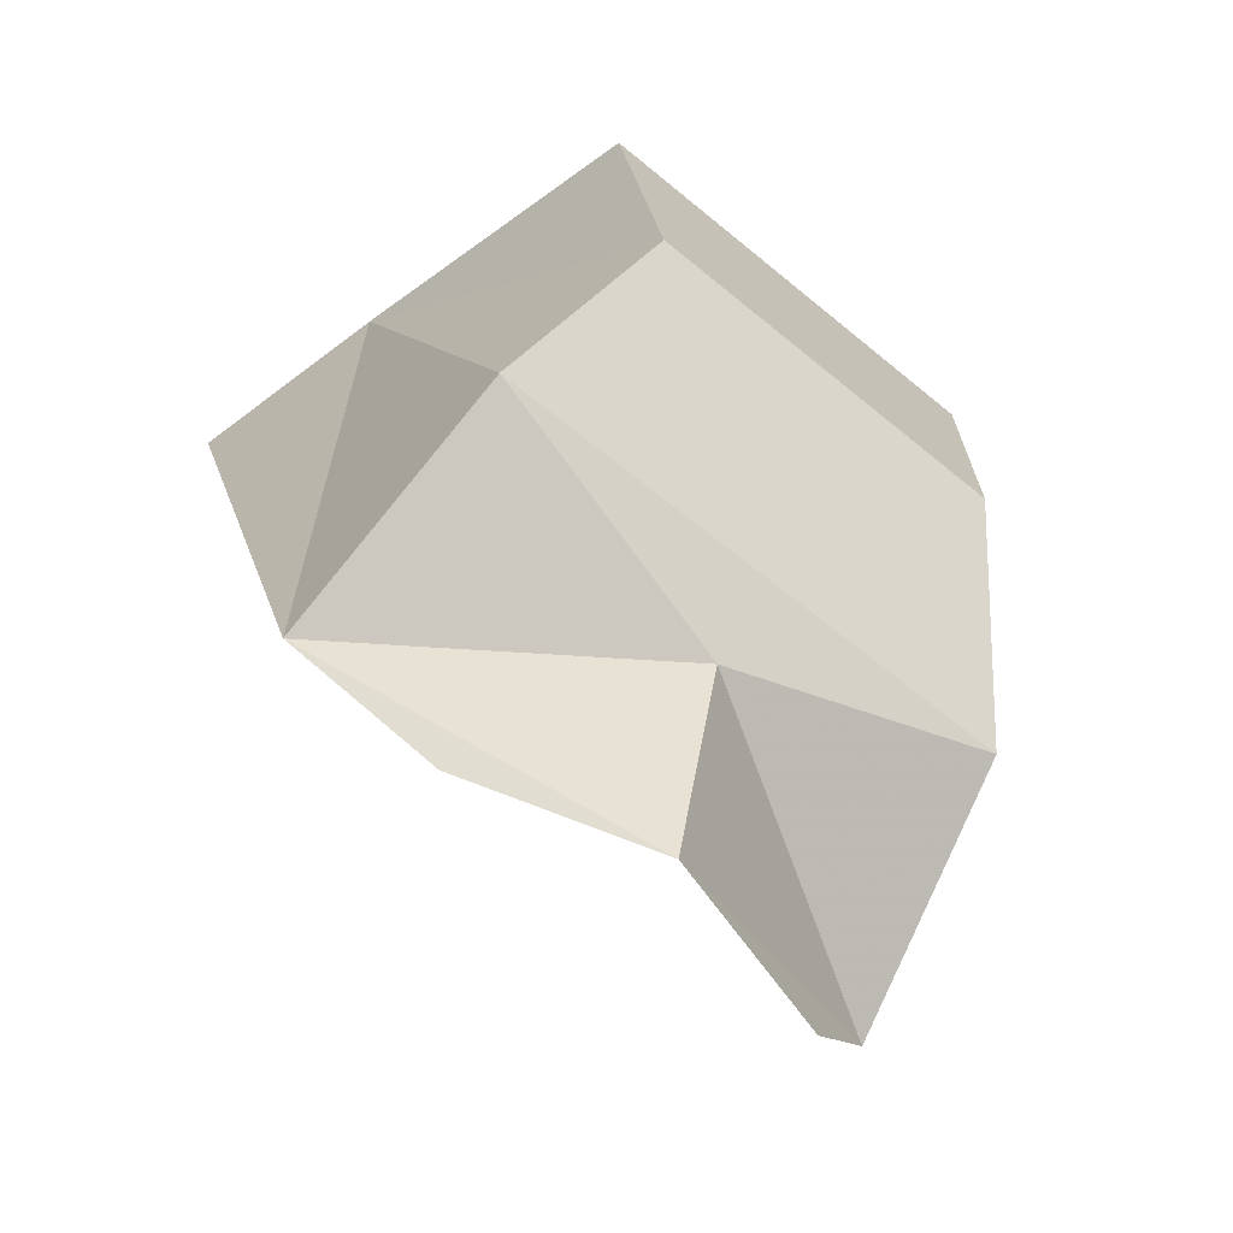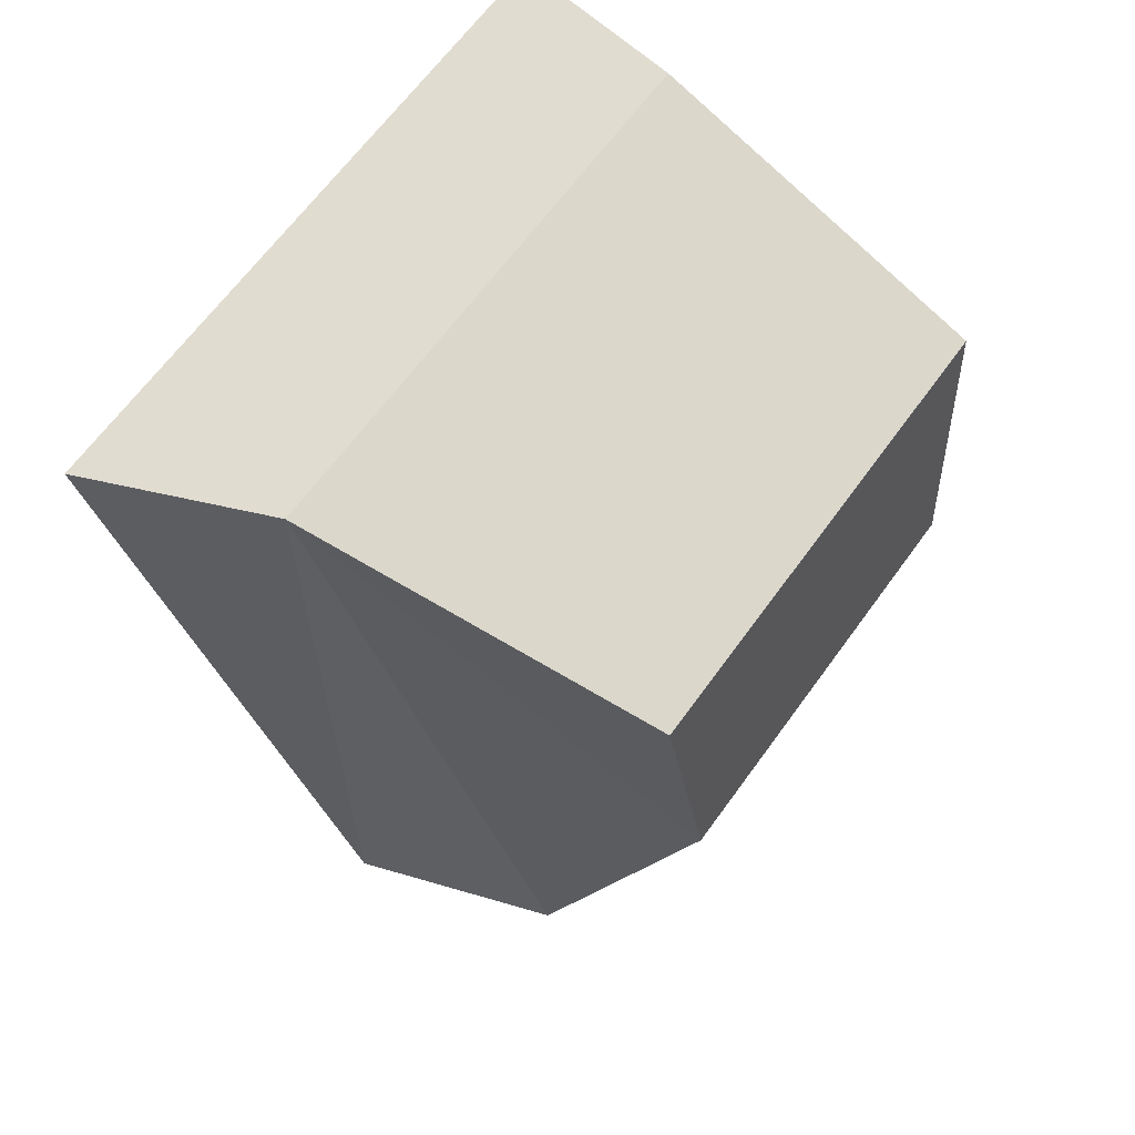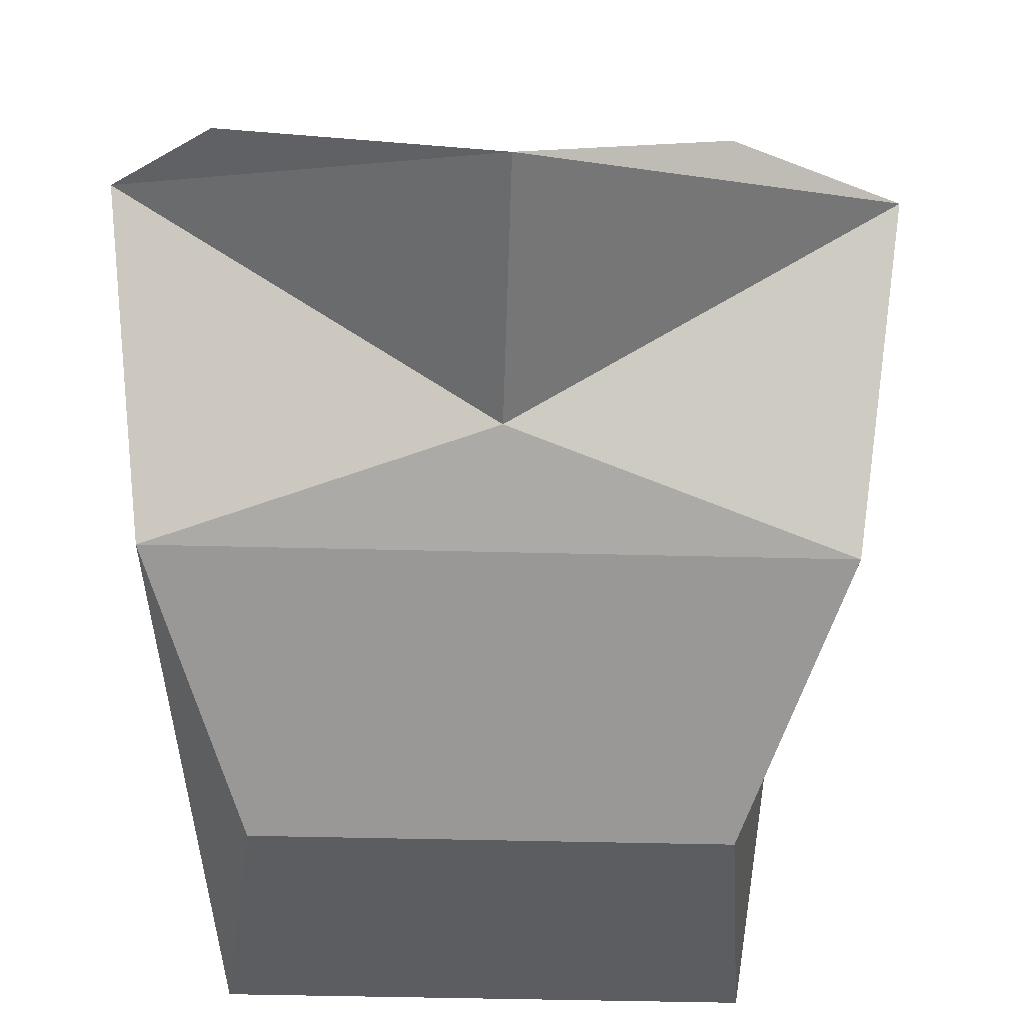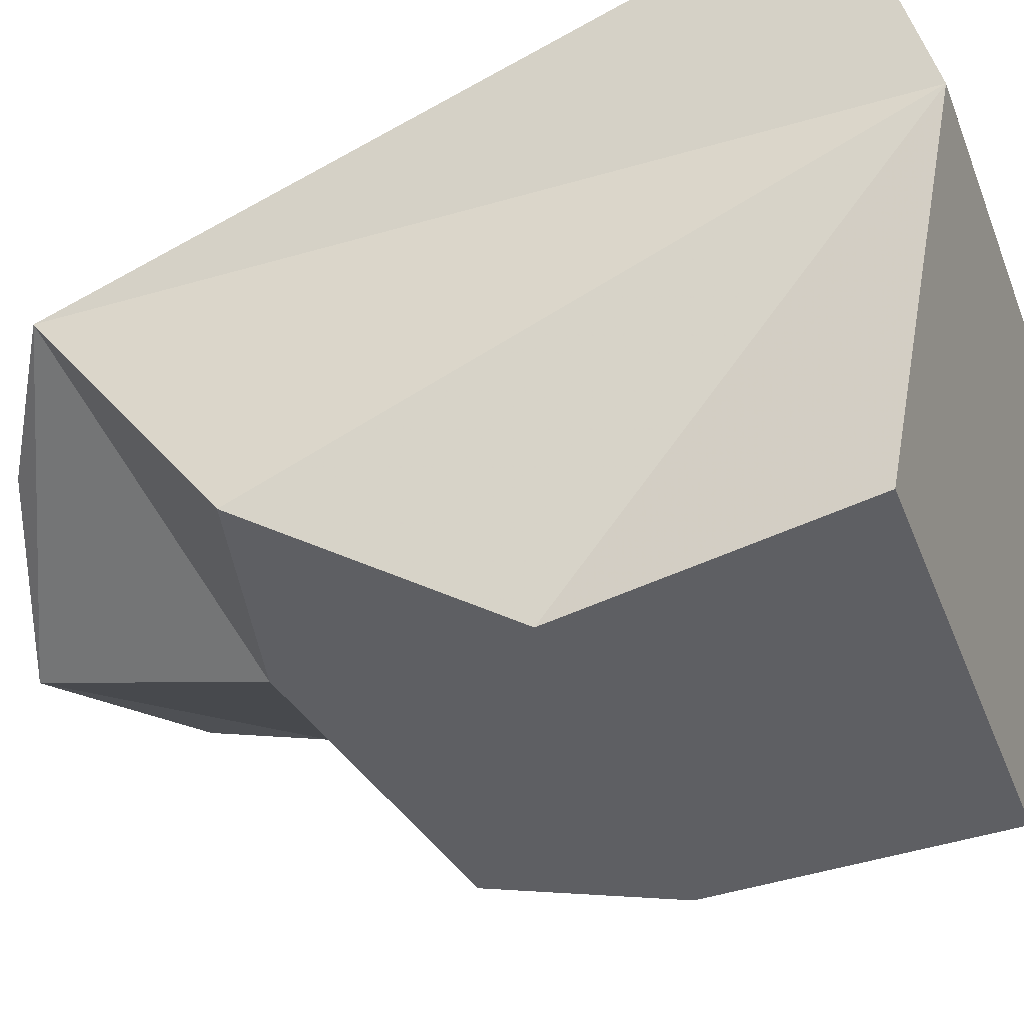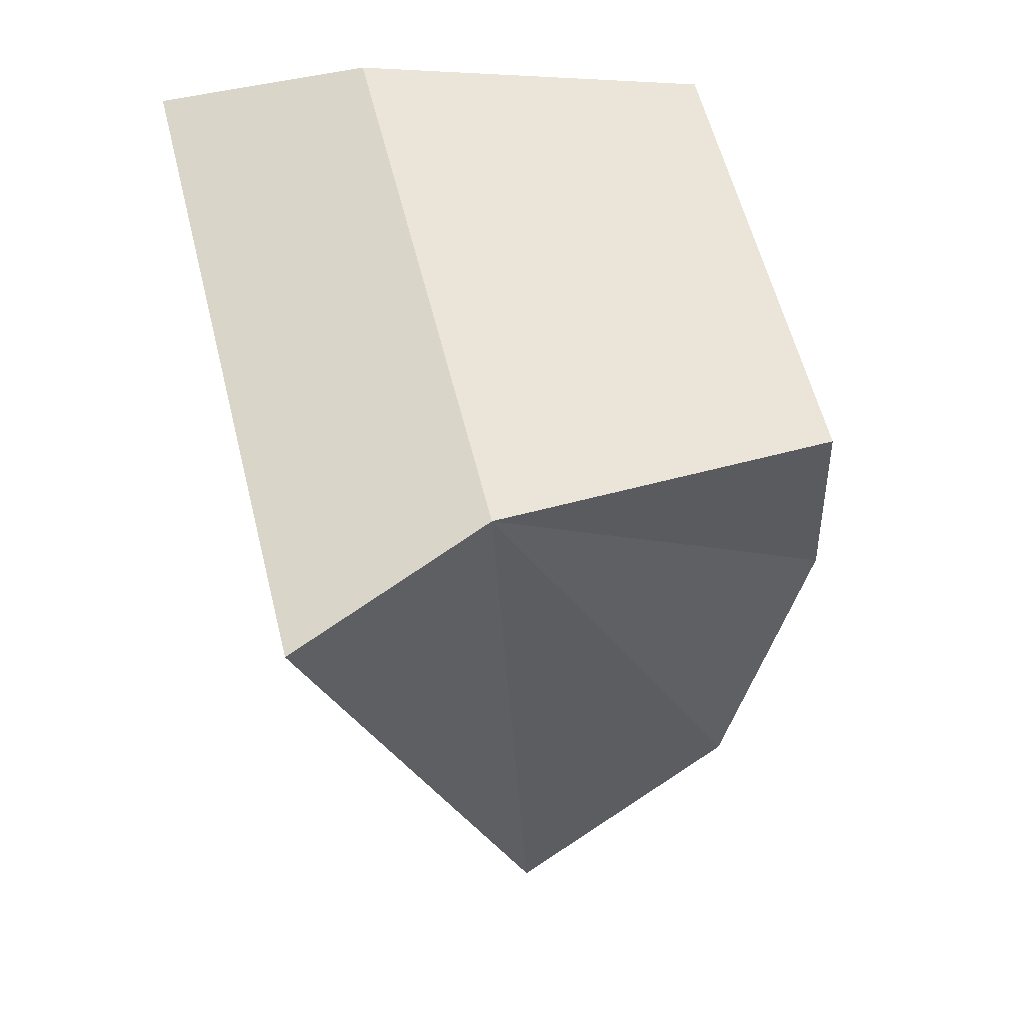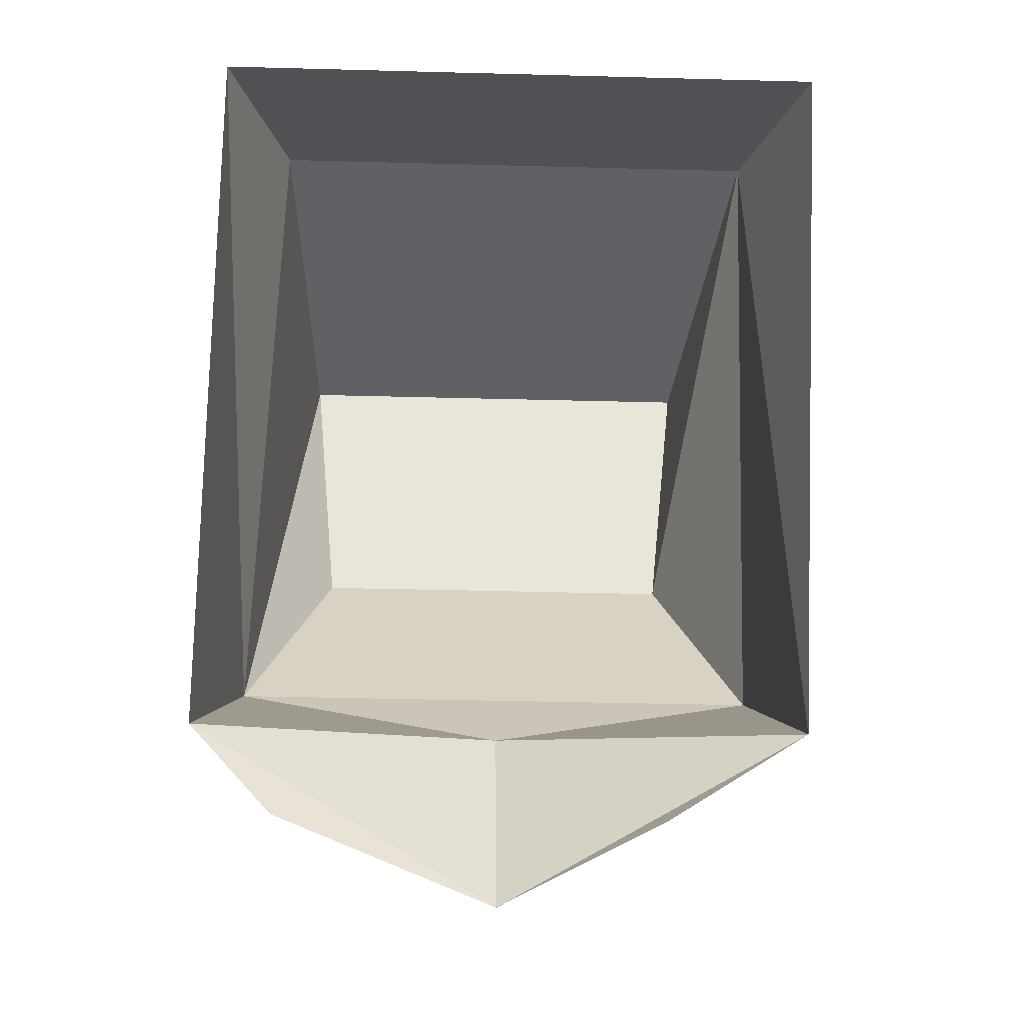
<metadata>
{"format":"obj","ext":"obj","renderer":"f3d","projection":"perspective","resolution":1024,"background":"white","views":[{"elev":-61.6,"azim":-40.2,"up":"+Z"},{"elev":65.0,"azim":-54.2,"up":"+Z"},{"elev":-42.0,"azim":178.2,"up":"+Y"},{"elev":-40.3,"azim":-69.9,"up":"+Y"},{"elev":59.0,"azim":-104.0,"up":"+Z"},{"elev":-36.1,"azim":178.0,"up":"+Z"}]}
</metadata>
<code>
o npc/trader/1
v 9 -142 5
v 11 -135 3
v 0 -135 3
v -10 -142 5
v -8 -154 2
v 8 -154 2
v 10 -151 -16
v 11 -143 -22
v 0 -149 -19
v 0 -147 -27
v 8 -144 -25
v -10 -151 -16
v -11 -143 -22
v 7 -155 -8
v -7 -155 -8
v -12 -135 3
v -6 -144 -25
f 1 2 3
f 1 3 4
f 1 4 5
f 1 5 6
f 1 6 7
f 1 7 2
f 2 7 8
f 8 7 9
f 8 9 10
f 8 10 11
f 12 13 9
f 12 9 7
f 12 7 14
f 12 14 15
f 12 15 4
f 12 4 13
f 13 4 16
f 16 4 3
f 15 14 6
f 15 6 5
f 15 5 4
f 7 6 14
f 13 17 10
f 13 10 9

</code>
